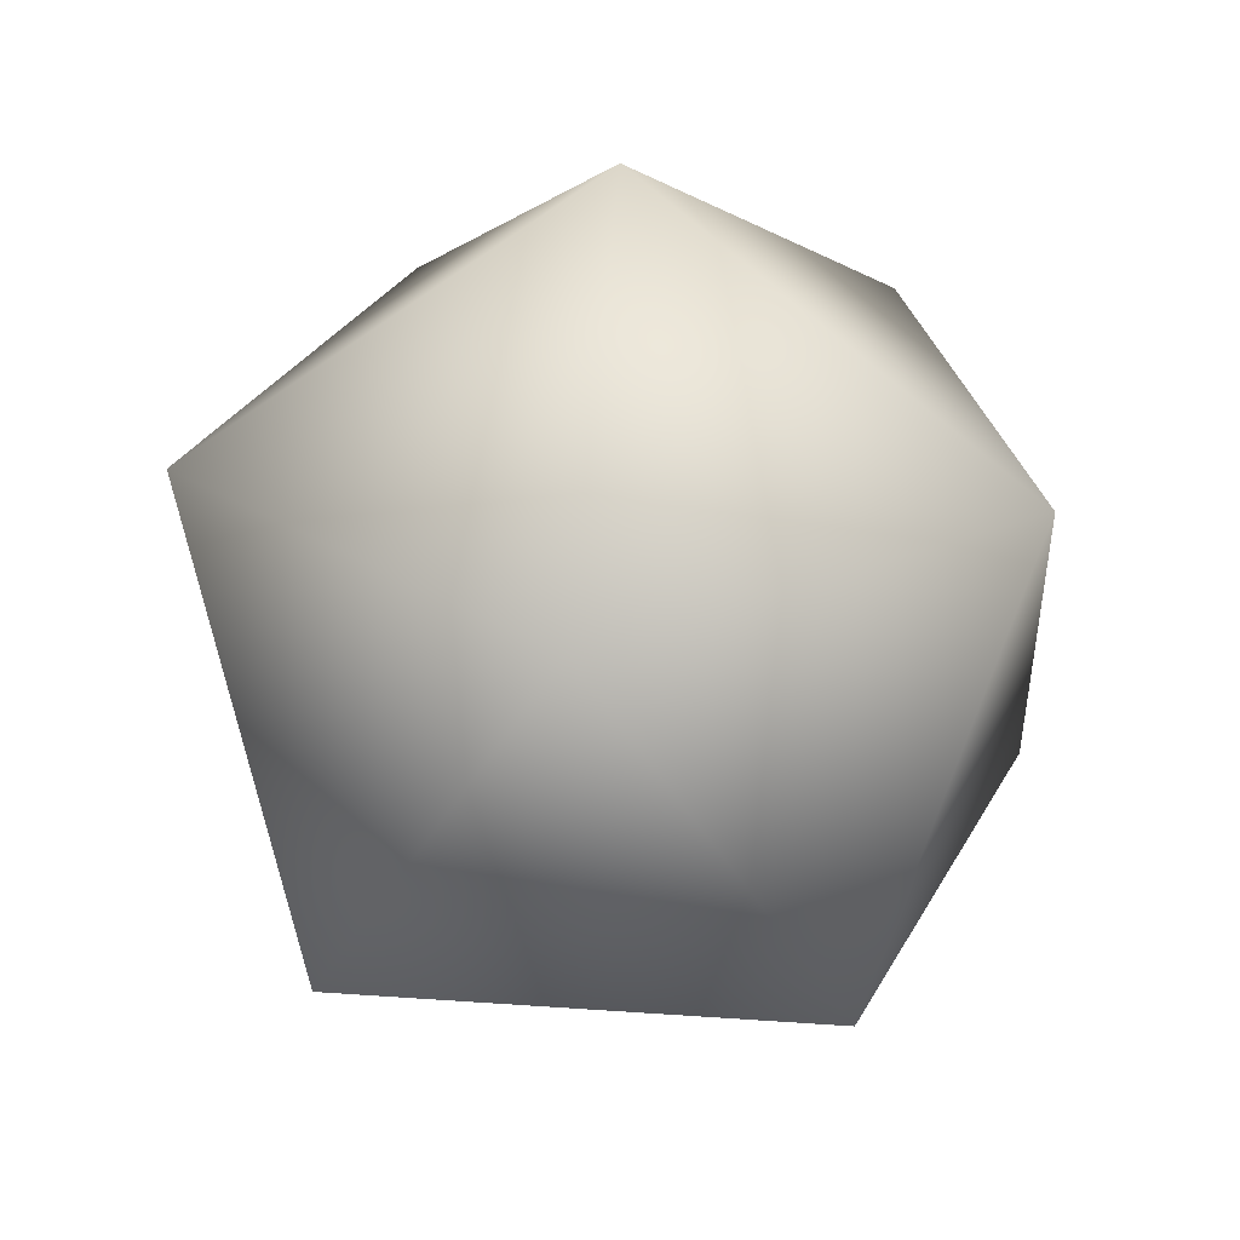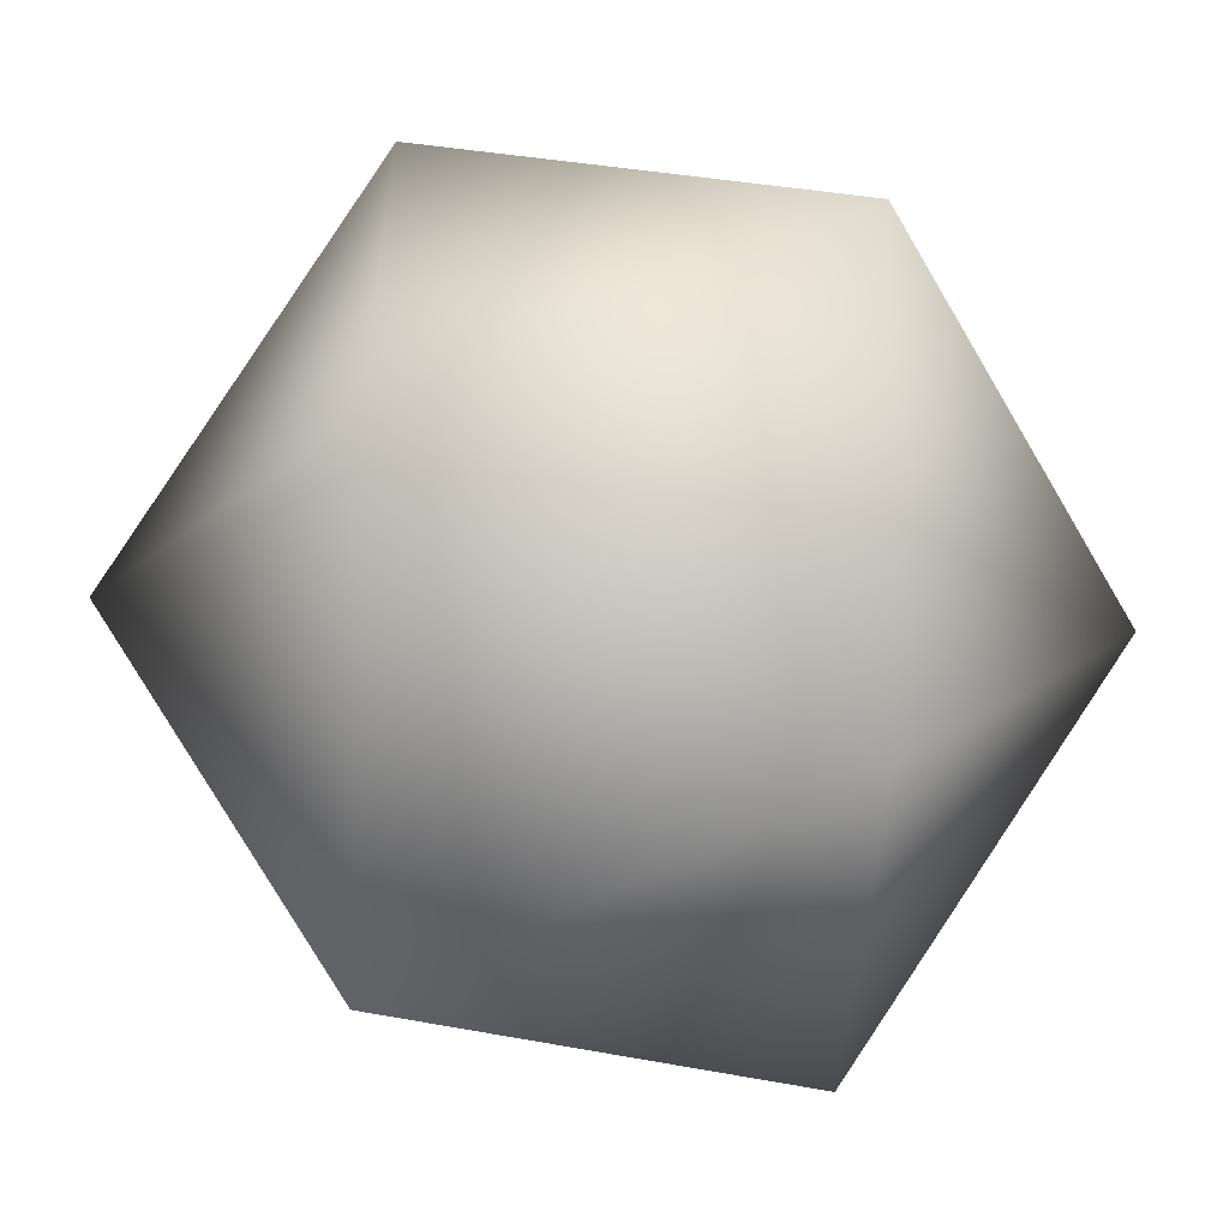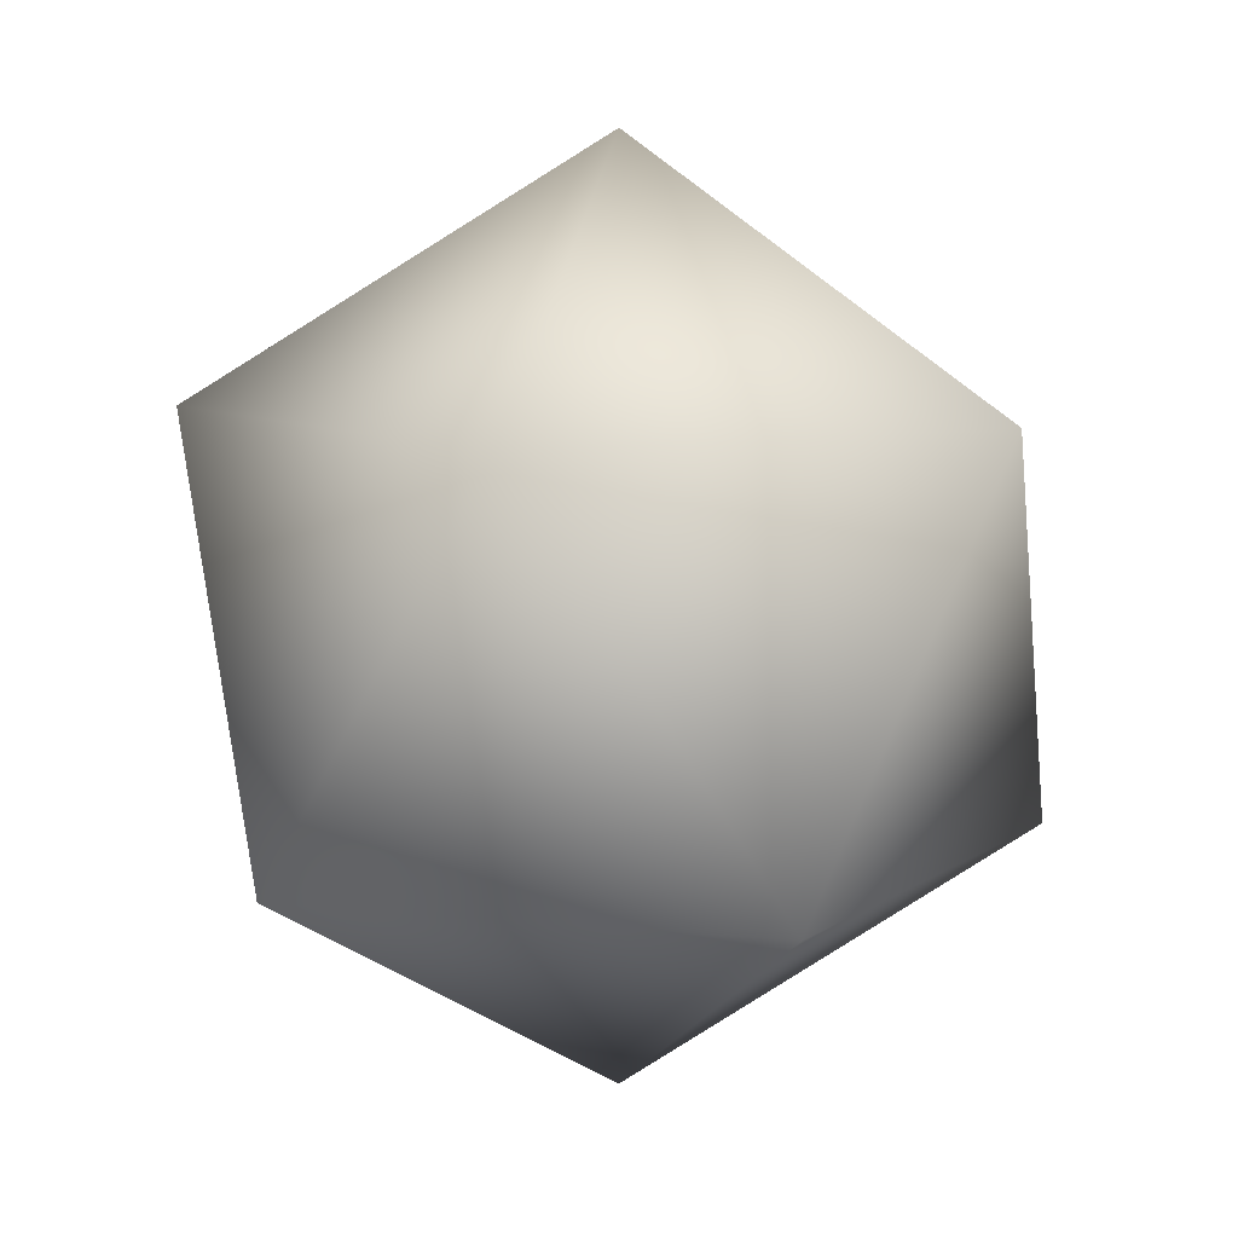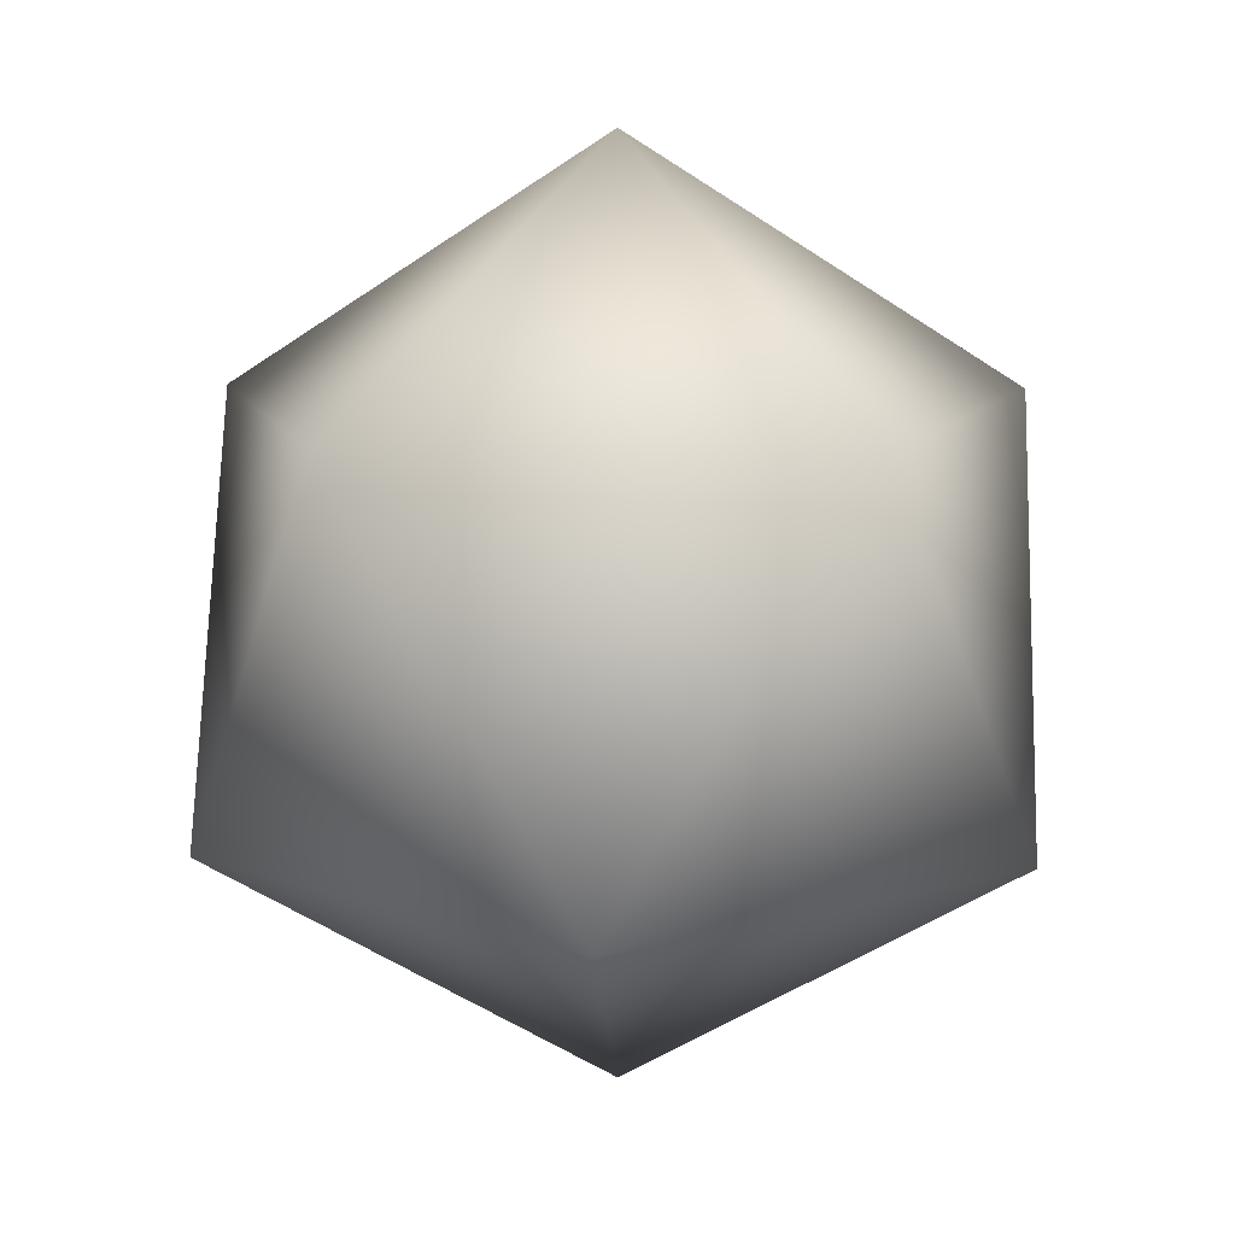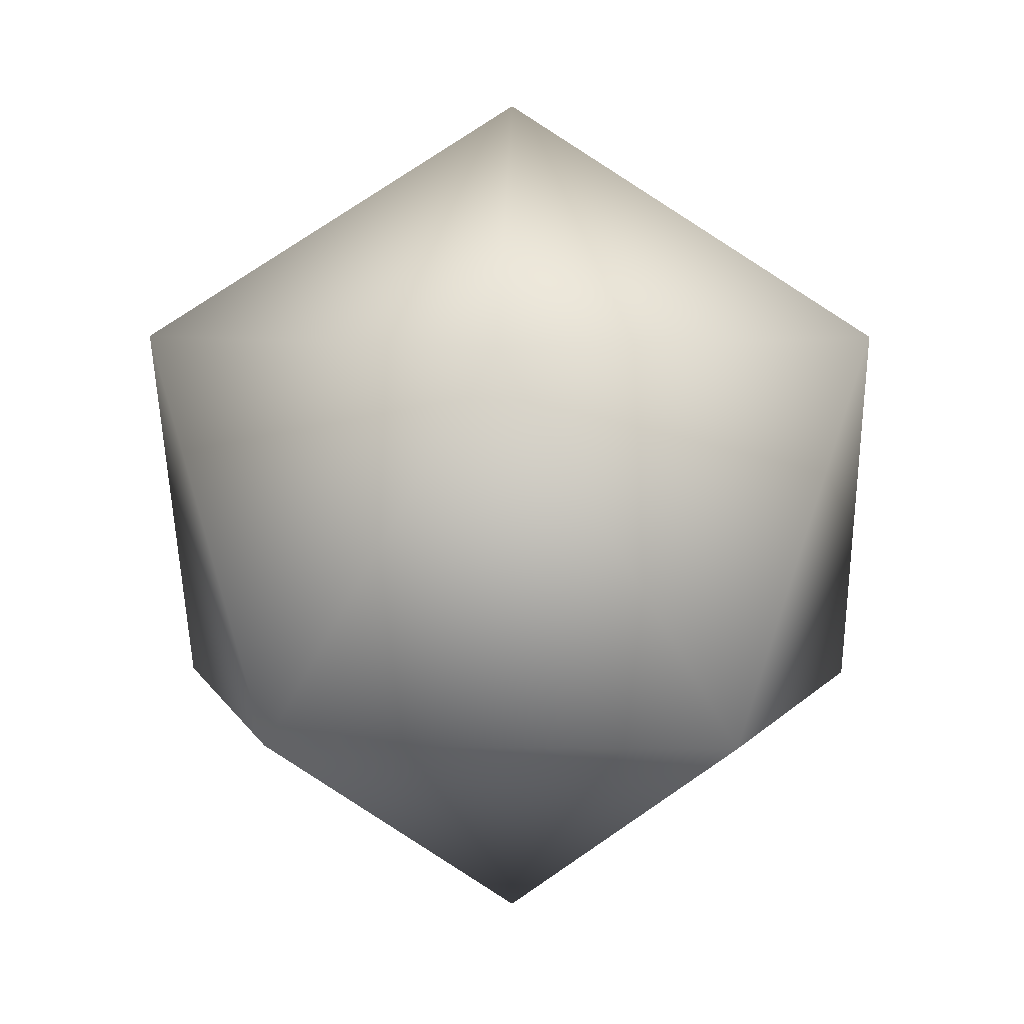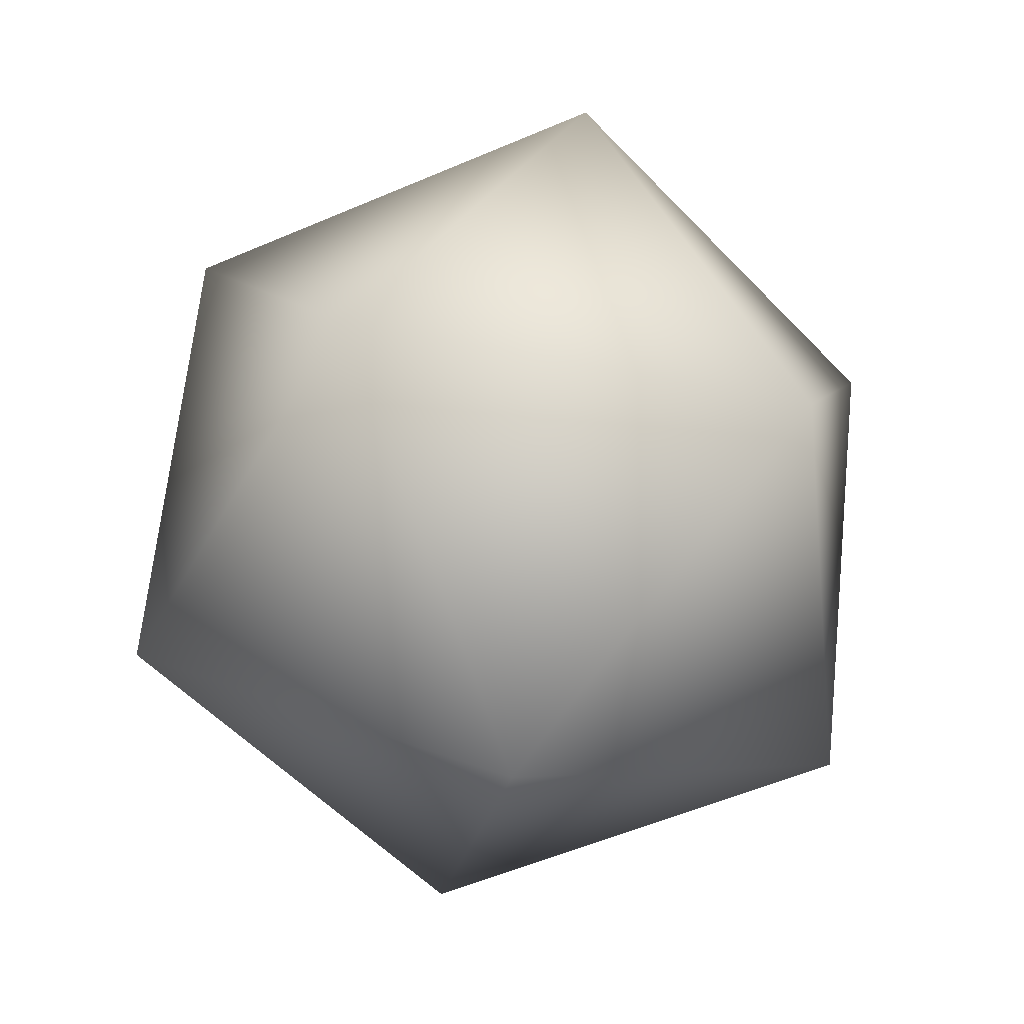
<metadata>
{"format":"obj","ext":"obj","renderer":"f3d","projection":"perspective","resolution":1024,"background":"white","views":[{"elev":30.3,"azim":59.9,"up":"+Y"},{"elev":-56.5,"azim":-28.8,"up":"+Z"},{"elev":9.9,"azim":-147.8,"up":"+Y"},{"elev":11.2,"azim":164.8,"up":"+Y"},{"elev":6.2,"azim":-87.9,"up":"+Y"},{"elev":-55.0,"azim":-101.6,"up":"+Y"}]}
</metadata>
<code>
g Sphere
v  0 -1  0
v  0.8944 -0.4472  0
v  0.2764 -0.4472  0.8506
v -0.7236 -0.4472  0.5257
v -0.7236 -0.4472 -0.5257
v  0.2764 -0.4472 -0.8506
v  0.7236  0.4472  0.5257
v -0.2764  0.4472  0.8506
v -0.8944  0.4472  0
v -0.2764  0.4472 -0.8506
v  0.7236  0.4472 -0.5257
v  0  1  0
f 1 2 3
f 1 3 4
f 1 4 5
f 1 5 6
f 1 6 2
f 2 7 3
f 3 7 8
f 3 8 4
f 4 8 9
f 4 9 5
f 5 9 10
f 5 10 6
f 6 10 11
f 6 11 2
f 2 11 7
f 7 12 8
f 8 12 9
f 9 12 10
f 10 12 11
f 11 12 7

</code>
